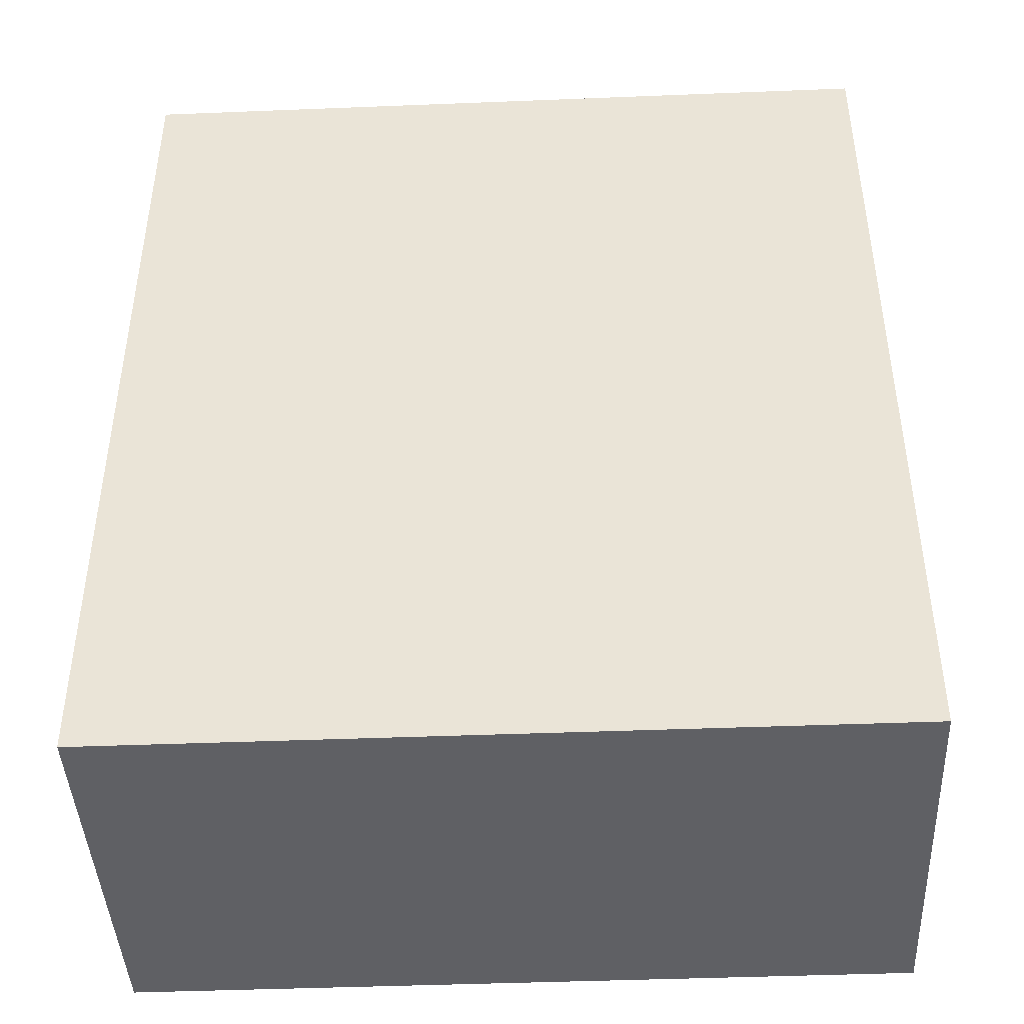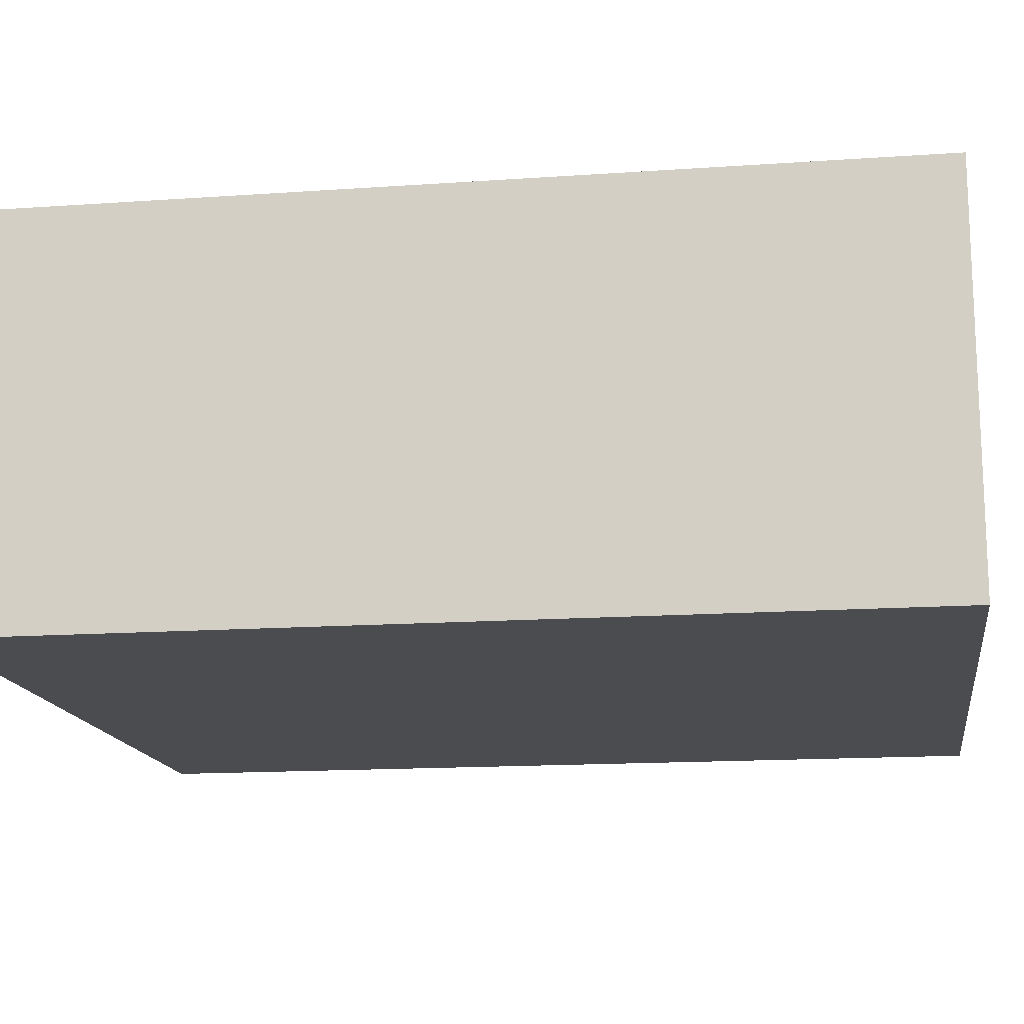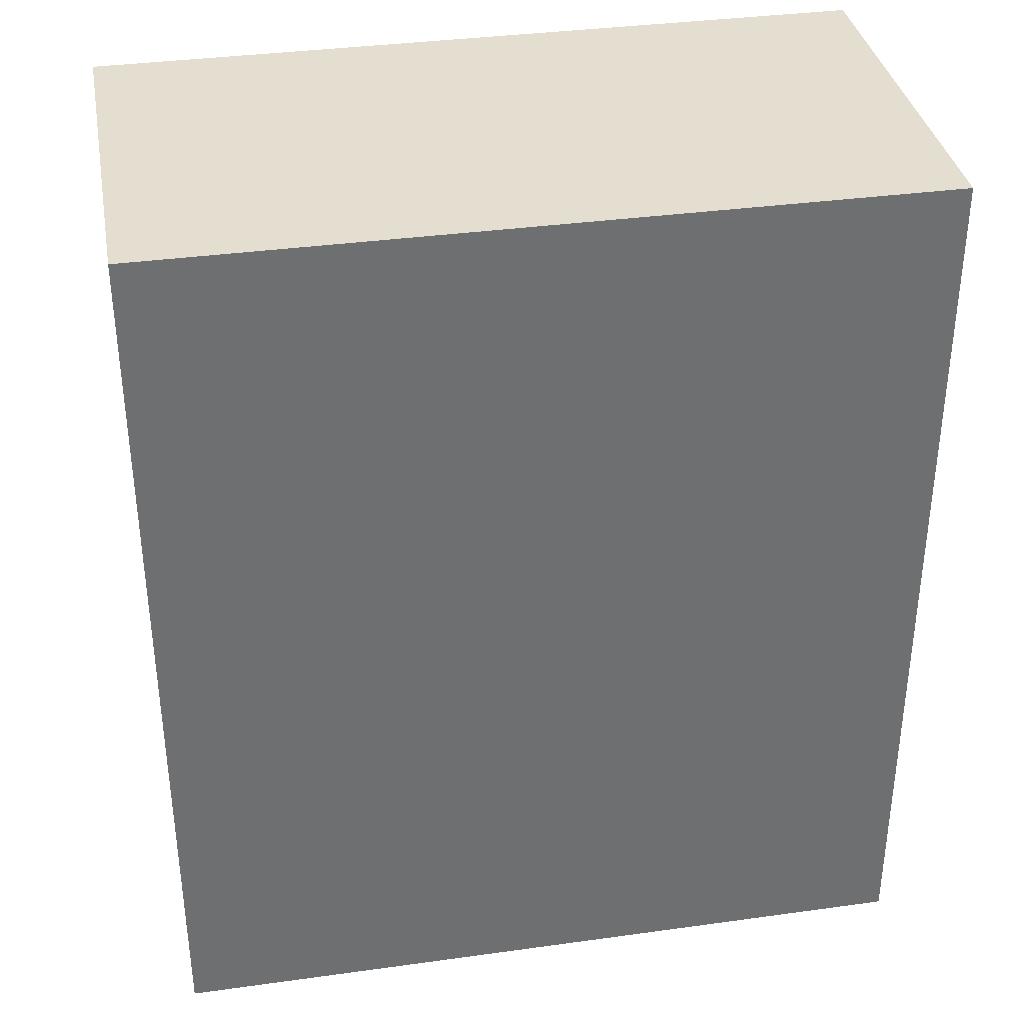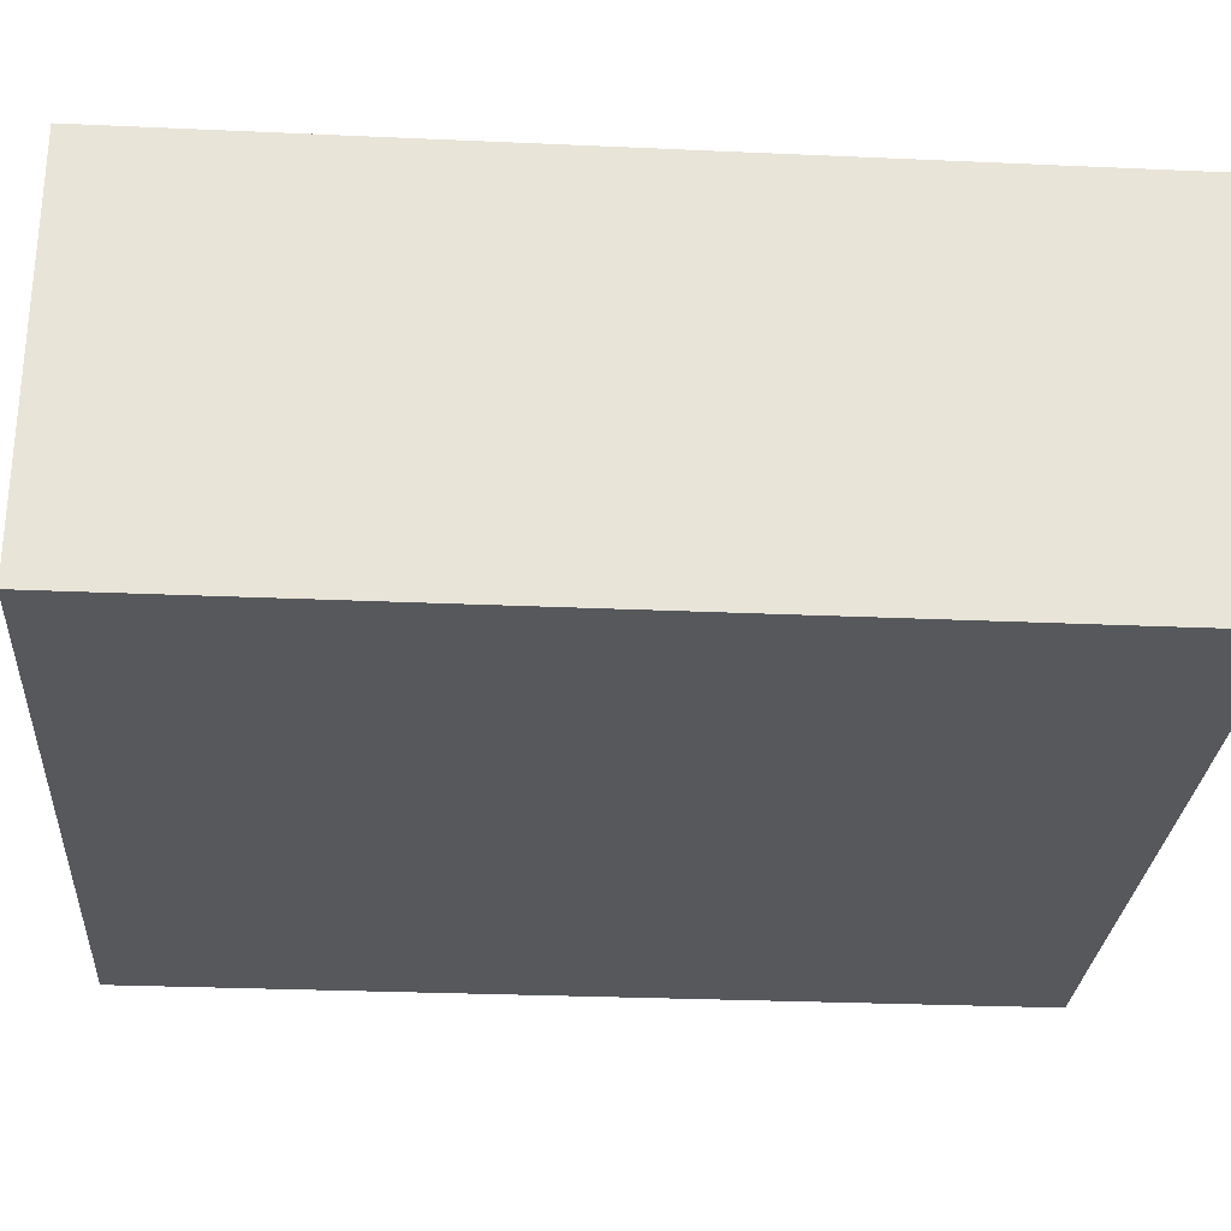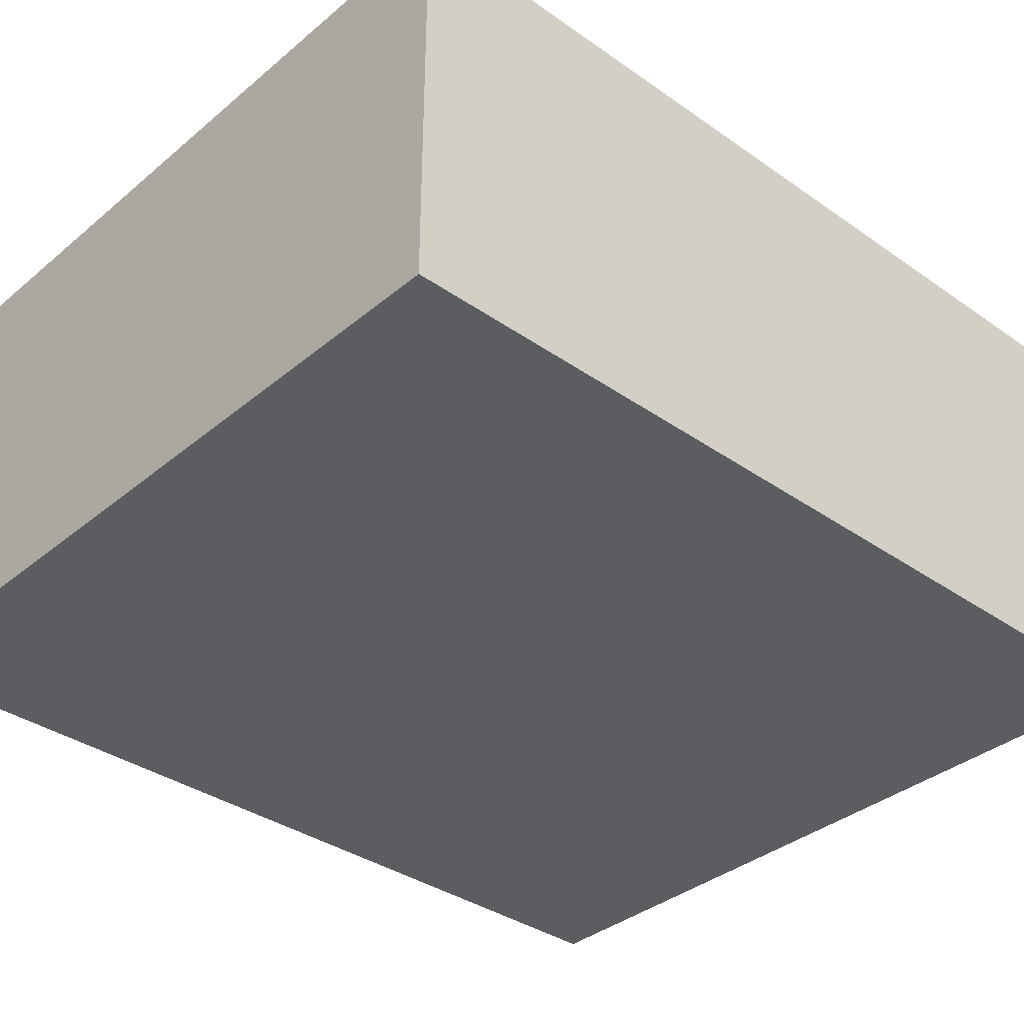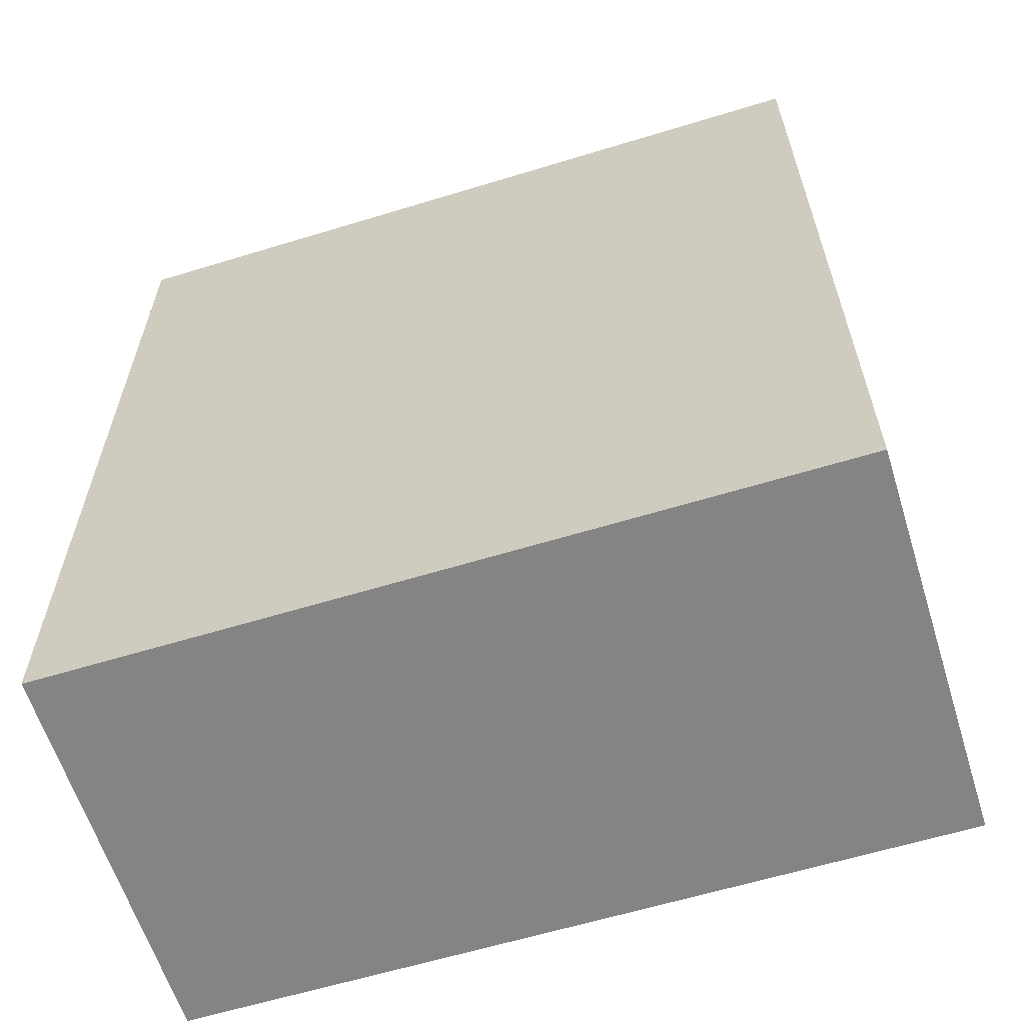
<metadata>
{"format":"obj","ext":"obj","renderer":"f3d","projection":"perspective","resolution":1024,"background":"white","views":[{"elev":-43.4,"azim":-177.3,"up":"+Y"},{"elev":-15.1,"azim":98.5,"up":"+Z"},{"elev":35.9,"azim":169.7,"up":"+Y"},{"elev":-27.9,"azim":-93.9,"up":"+Z"},{"elev":-35.8,"azim":47.4,"up":"+Z"},{"elev":-61.4,"azim":-162.7,"up":"+Y"}]}
</metadata>
<code>
g Mesh
v -1.45 1.7 -0.75
v -1.45 1.7 0.75
v 1.45 1.7 0.75
v 1.45 1.7 -0.75
v -1.45 -1.7 -0.75
v 1.45 -1.7 -0.75
v 1.45 -1.7 0.75
v -1.45 -1.7 0.75
v -1.45 -1.7 -0.75
v -1.45 -1.7 0.75
v -1.45 1.7 0.75
v -1.45 1.7 -0.75
v 1.45 -1.7 -0.75
v 1.45 1.7 -0.75
v 1.45 1.7 0.75
v 1.45 -1.7 0.75
v -1.45 -1.7 0.75
v 1.45 -1.7 0.75
v 1.45 1.7 0.75
v -1.45 1.7 0.75
v -1.45 -1.7 -0.75
v -1.45 1.7 -0.75
v 1.45 1.7 -0.75
v 1.45 -1.7 -0.75
f 1 2 3
f 1 3 4
f 5 6 7
f 5 7 8
f 9 10 11
f 9 11 12
f 13 14 15
f 13 15 16
f 17 18 19
f 17 19 20
f 21 22 23
f 21 23 24

</code>
